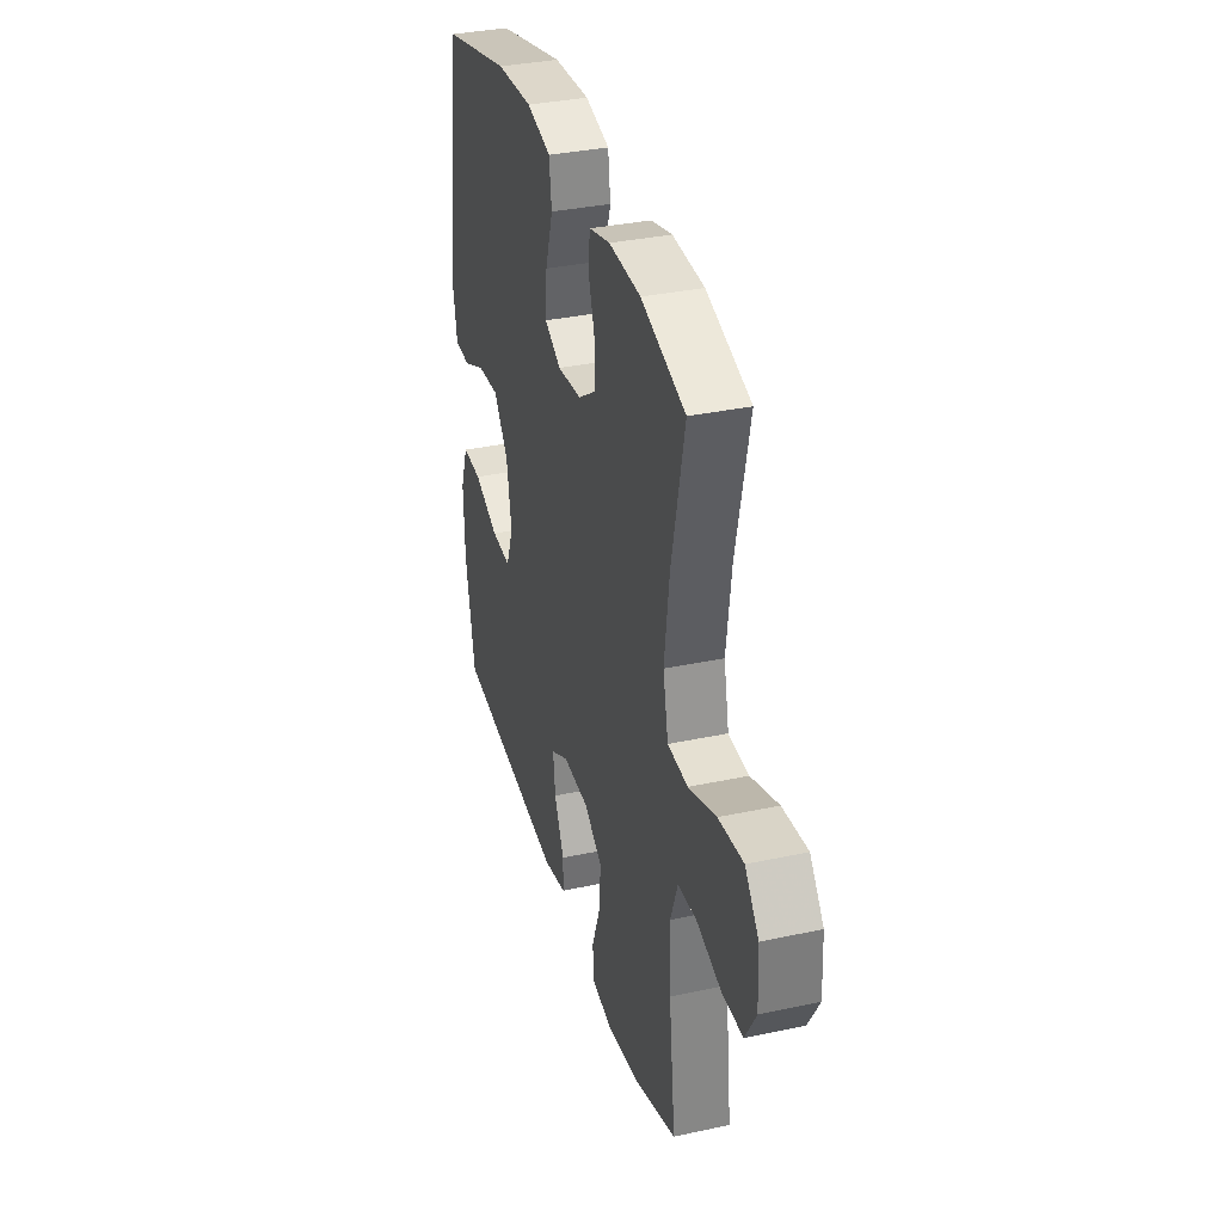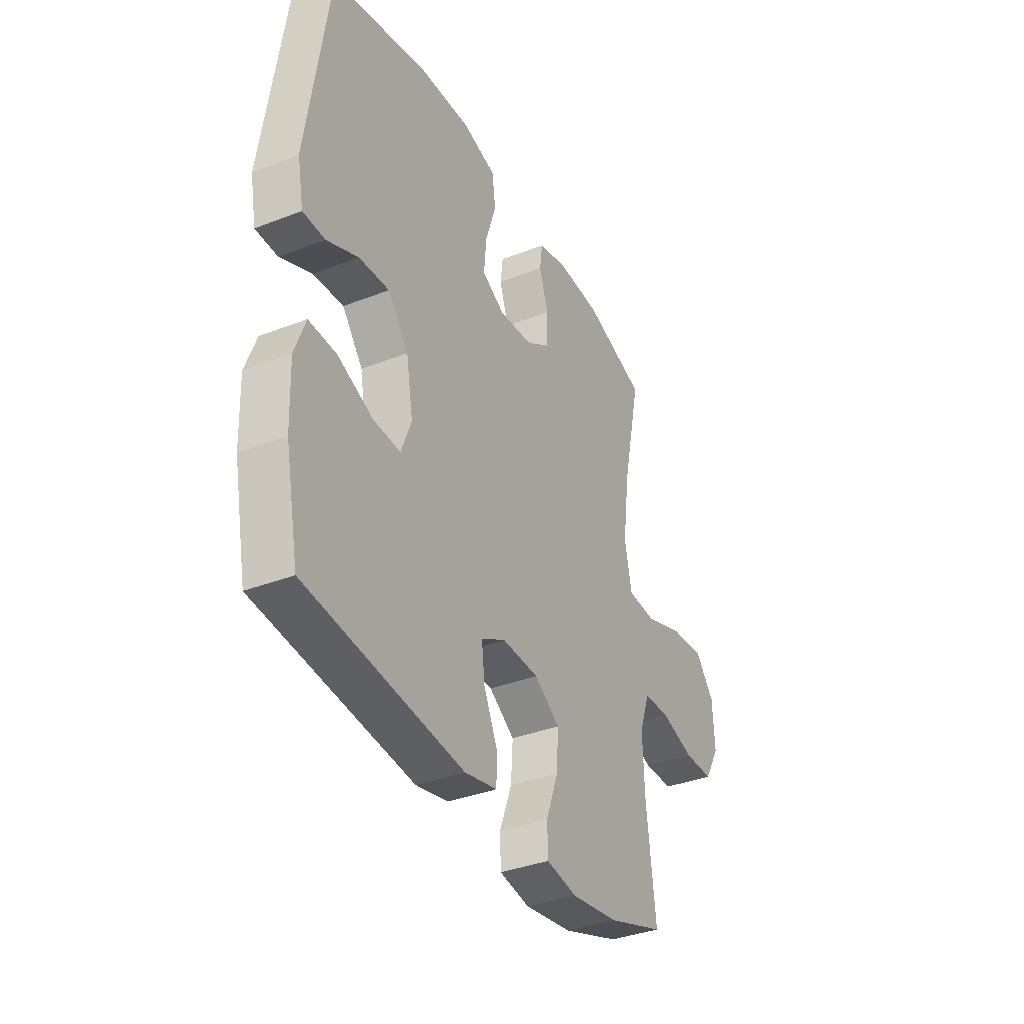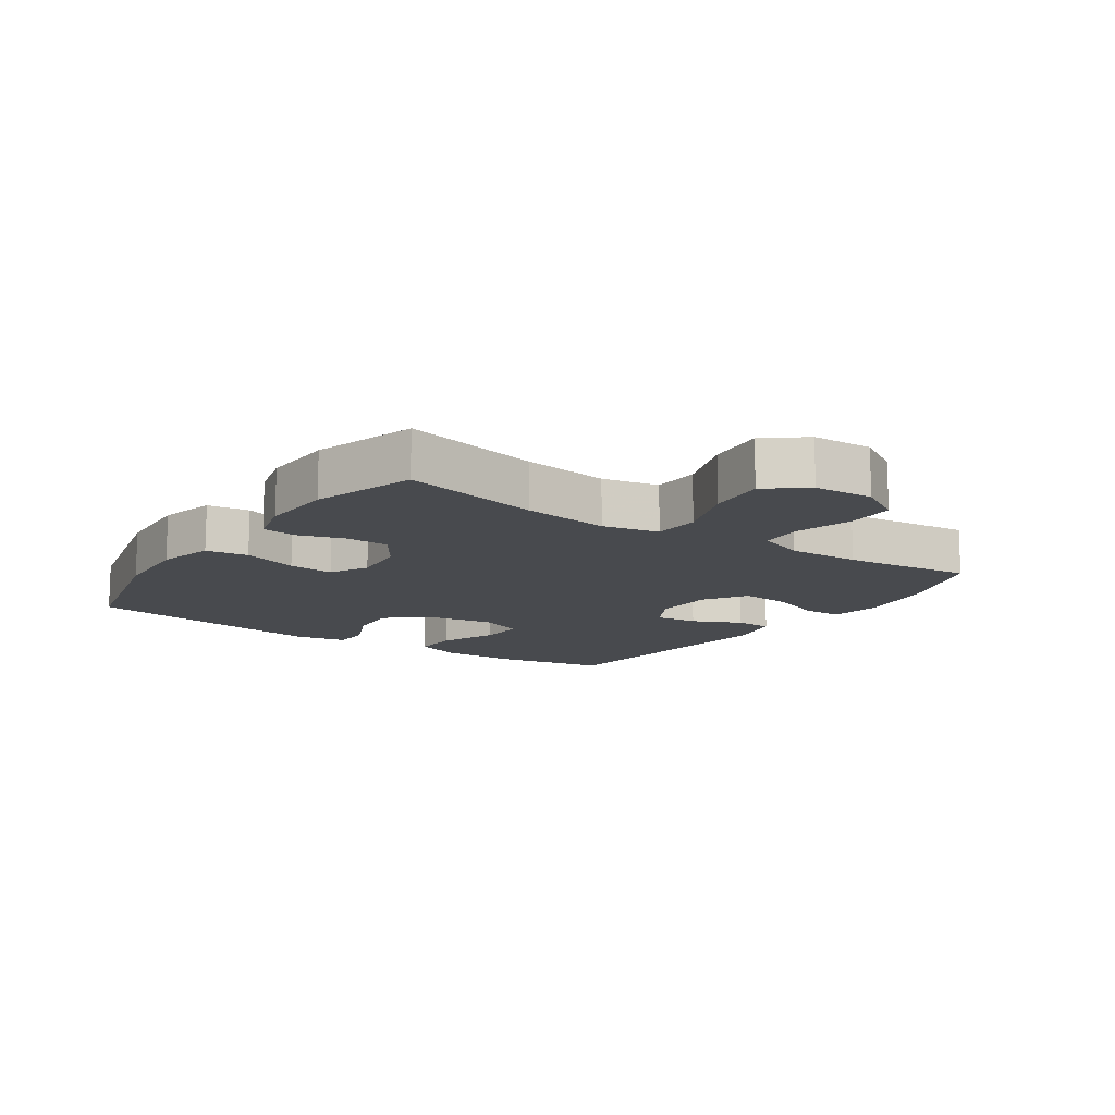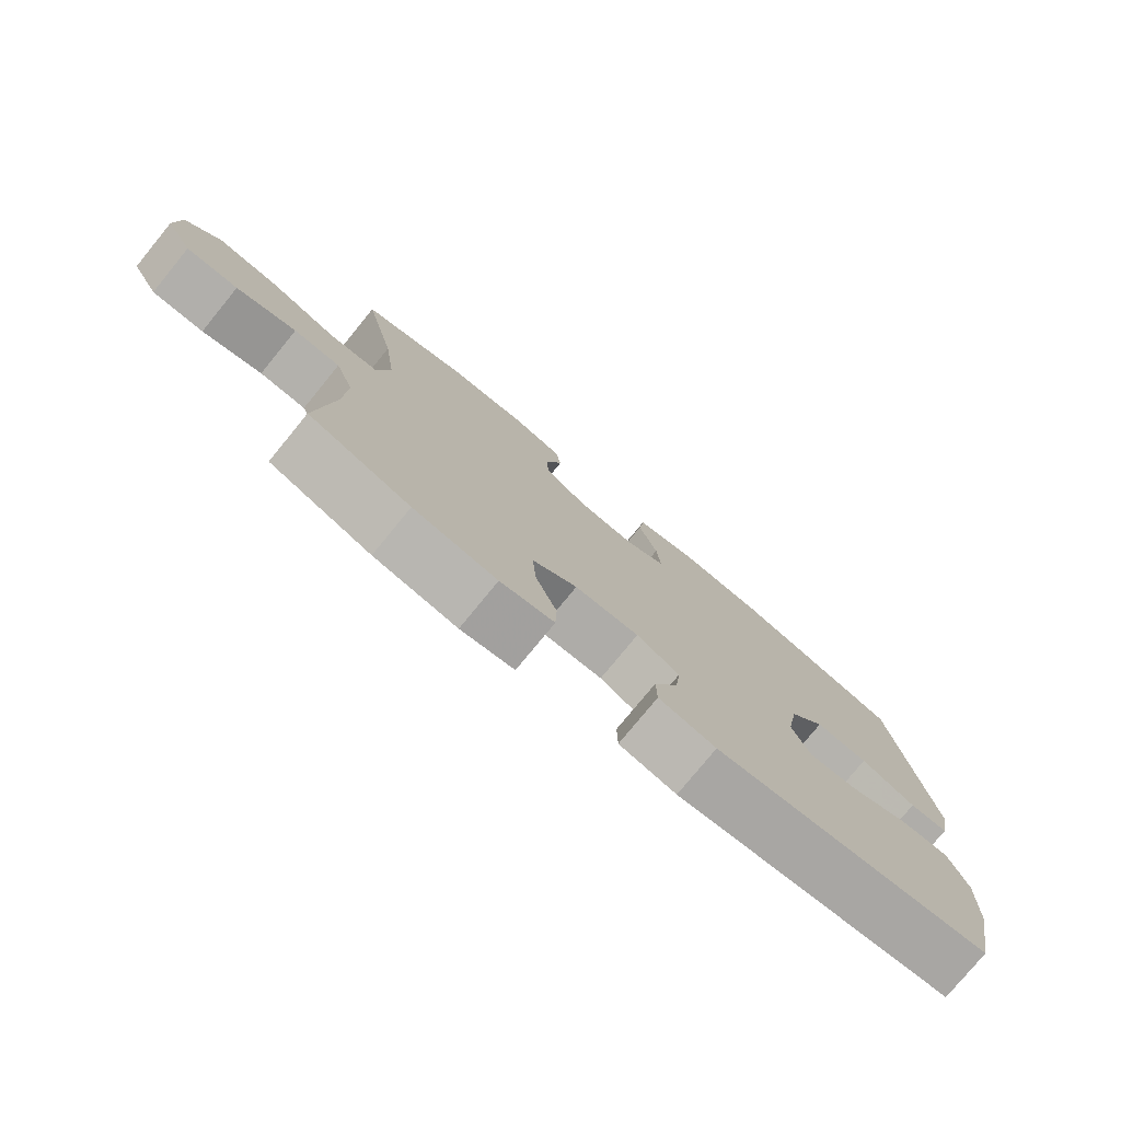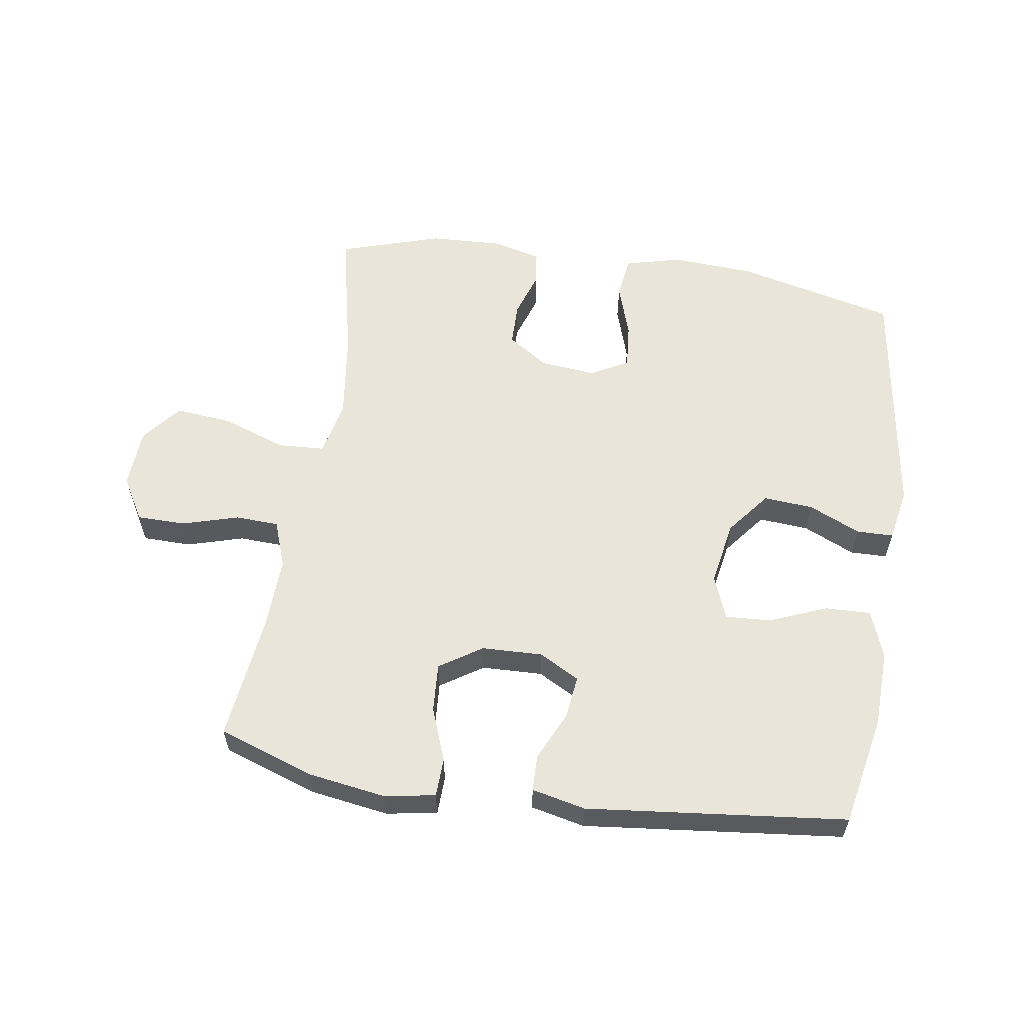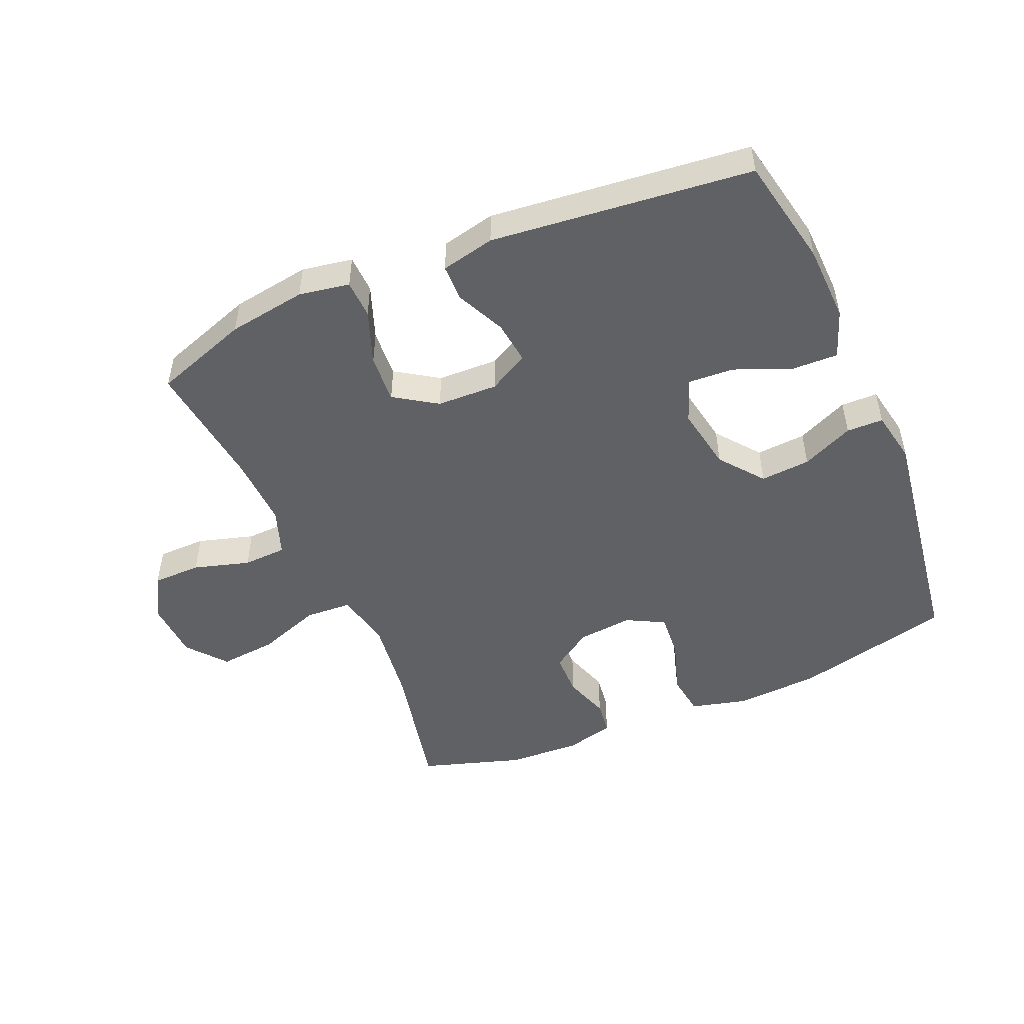
<metadata>
{"format":"obj","ext":"obj","renderer":"f3d","projection":"perspective","resolution":1024,"background":"white","views":[{"elev":34.5,"azim":73.9,"up":"+Z"},{"elev":-36.3,"azim":-63.1,"up":"+Z"},{"elev":-13.0,"azim":55.6,"up":"+Y"},{"elev":-77.8,"azim":140.7,"up":"+Z"},{"elev":58.4,"azim":-171.3,"up":"+Y"},{"elev":-49.3,"azim":-156.7,"up":"+Y"}]}
</metadata>
<code>
v 0.5 0.07 -0.5
v 0.349 0.07 -0.552
v 0.225 0.07 -0.571
v 0.145 0.07 -0.557
v 0.143 0.07 -0.496
v 0.175 0.07 -0.41
v 0.18 0.07 -0.333
v 0.113 0.07 -0.289
v 0.017 0.07 -0.286
v -0.047 0.07 -0.321
v -0.039 0.07 -0.389
v -0.003 0.07 -0.467
v -0.004 0.07 -0.525
v -0.089 0.07 -0.544
v -0.5 0.07 -0.5
v -0.535 0.07 -0.325
v -0.539 0.07 -0.203
v -0.511 0.07 -0.127
v -0.439 0.07 -0.129
v -0.348 0.07 -0.166
v -0.276 0.07 -0.17
v -0.249 0.07 -0.1
v -0.267 0.07 0.002
v -0.321 0.07 0.071
v -0.4 0.07 0.065
v -0.482 0.07 0.028
v -0.54 0.07 0.029
v -0.556 0.07 0.113
v -0.5 0.07 0.5
v -0.248 0.07 0.561
v -0.115 0.07 0.569
v -0.026 0.07 0.546
v -0.017 0.07 0.479
v -0.045 0.07 0.392
v -0.051 0.07 0.32
v 0.009 0.07 0.288
v 0.097 0.07 0.297
v 0.161 0.07 0.34
v 0.162 0.07 0.409
v 0.138 0.07 0.482
v 0.145 0.07 0.536
v 0.222 0.07 0.556
v 0.338 0.07 0.551
v 0.5 0.07 0.5
v 0.452 0.07 0.282
v 0.434 0.07 0.145
v 0.453 0.07 0.056
v 0.527 0.07 0.052
v 0.628 0.07 0.088
v 0.719 0.07 0.097
v 0.769 0.07 0.035
v 0.774 0.07 -0.06
v 0.734 0.07 -0.129
v 0.657 0.07 -0.13
v 0.568 0.07 -0.104
v 0.499 0.07 -0.107
v 0.472 0.07 -0.182
v 0.476 0.07 -0.296
v 0.5 0 -0.5
v 0.349 0 -0.552
v 0.225 0 -0.571
v 0.145 0 -0.557
v 0.143 0 -0.496
v 0.175 0 -0.41
v 0.18 0 -0.333
v 0.113 0 -0.289
v 0.017 0 -0.286
v -0.047 0 -0.321
v -0.039 0 -0.389
v -0.003 0 -0.467
v -0.004 0 -0.525
v -0.089 0 -0.544
v -0.5 0 -0.5
v -0.535 0 -0.325
v -0.539 0 -0.203
v -0.511 0 -0.127
v -0.439 0 -0.129
v -0.348 0 -0.166
v -0.276 0 -0.17
v -0.249 0 -0.1
v -0.267 0 0.002
v -0.321 0 0.071
v -0.4 0 0.065
v -0.482 0 0.028
v -0.54 0 0.029
v -0.556 0 0.113
v -0.5 0 0.5
v -0.248 0 0.561
v -0.115 0 0.569
v -0.026 0 0.546
v -0.017 0 0.479
v -0.045 0 0.392
v -0.051 0 0.32
v 0.009 0 0.288
v 0.097 0 0.297
v 0.161 0 0.34
v 0.162 0 0.409
v 0.138 0 0.482
v 0.145 0 0.536
v 0.222 0 0.556
v 0.338 0 0.551
v 0.5 0 0.5
v 0.452 0 0.282
v 0.434 0 0.145
v 0.453 0 0.056
v 0.527 0 0.052
v 0.628 0 0.088
v 0.719 0 0.097
v 0.769 0 0.035
v 0.774 0 -0.06
v 0.734 0 -0.129
v 0.657 0 -0.13
v 0.568 0 -0.104
v 0.499 0 -0.107
v 0.472 0 -0.182
v 0.476 0 -0.296
f 53 54 55
f 52 53 55
f 51 52 55
f 50 51 55
f 49 50 55
f 48 49 55
f 47 48 55 56
f 43 44 45
f 42 43 45
f 41 42 45
f 40 41 45
f 39 40 45
f 38 39 45 46
f 37 38 46 47
f 32 33 34
f 31 32 34
f 30 31 34
f 29 30 34
f 28 29 34
f 27 28 34
f 26 27 34
f 25 26 34
f 24 25 34 35
f 23 24 35 36
f 18 19 20
f 17 18 20
f 16 17 20
f 15 16 20
f 14 15 20
f 13 14 20
f 12 13 20
f 11 12 20
f 10 11 20 21
f 9 10 21 22
f 4 5 6
f 3 4 6
f 2 3 6
f 1 2 6
f 58 1 6
f 57 58 6 7
f 47 56 57
f 37 47 57
f 36 37 57
f 23 36 57
f 22 23 57
f 9 22 57
f 8 9 57
f 7 8 57
f 113 112 111
f 113 111 110
f 113 110 109
f 113 109 108
f 113 108 107
f 113 107 106
f 114 113 106 105
f 103 102 101
f 103 101 100
f 103 100 99
f 103 99 98
f 103 98 97
f 104 103 97 96
f 105 104 96 95
f 92 91 90
f 92 90 89
f 92 89 88
f 92 88 87
f 92 87 86
f 92 86 85
f 92 85 84
f 92 84 83
f 93 92 83 82
f 94 93 82 81
f 78 77 76
f 78 76 75
f 78 75 74
f 78 74 73
f 78 73 72
f 78 72 71
f 78 71 70
f 78 70 69
f 79 78 69 68
f 80 79 68 67
f 64 63 62
f 64 62 61
f 64 61 60
f 64 60 59
f 64 59 116
f 65 64 116 115
f 115 114 105
f 115 105 95
f 115 95 94
f 115 94 81
f 115 81 80
f 115 80 67
f 115 67 66
f 115 66 65
f 1 59 60 2
f 2 60 61 3
f 3 61 62 4
f 4 62 63 5
f 5 63 64 6
f 6 64 65 7
f 7 65 66 8
f 8 66 67 9
f 9 67 68 10
f 10 68 69 11
f 11 69 70 12
f 12 70 71 13
f 13 71 72 14
f 14 72 73 15
f 15 73 74 16
f 16 74 75 17
f 17 75 76 18
f 18 76 77 19
f 19 77 78 20
f 20 78 79 21
f 21 79 80 22
f 22 80 81 23
f 23 81 82 24
f 24 82 83 25
f 25 83 84 26
f 26 84 85 27
f 27 85 86 28
f 28 86 87 29
f 29 87 88 30
f 30 88 89 31
f 31 89 90 32
f 32 90 91 33
f 33 91 92 34
f 34 92 93 35
f 35 93 94 36
f 36 94 95 37
f 37 95 96 38
f 38 96 97 39
f 39 97 98 40
f 40 98 99 41
f 41 99 100 42
f 42 100 101 43
f 43 101 102 44
f 44 102 103 45
f 45 103 104 46
f 46 104 105 47
f 47 105 106 48
f 48 106 107 49
f 49 107 108 50
f 50 108 109 51
f 51 109 110 52
f 52 110 111 53
f 53 111 112 54
f 54 112 113 55
f 55 113 114 56
f 56 114 115 57
f 57 115 116 58
f 58 116 59 1

</code>
